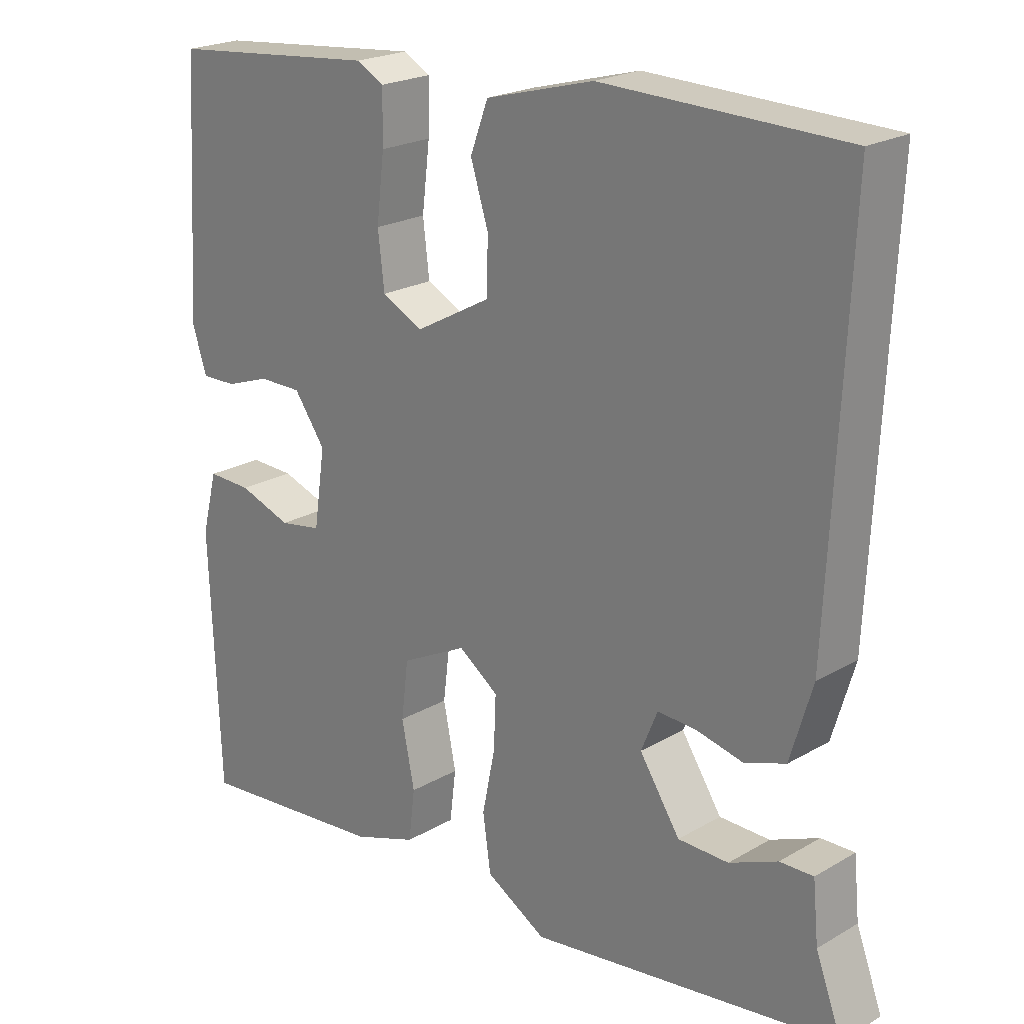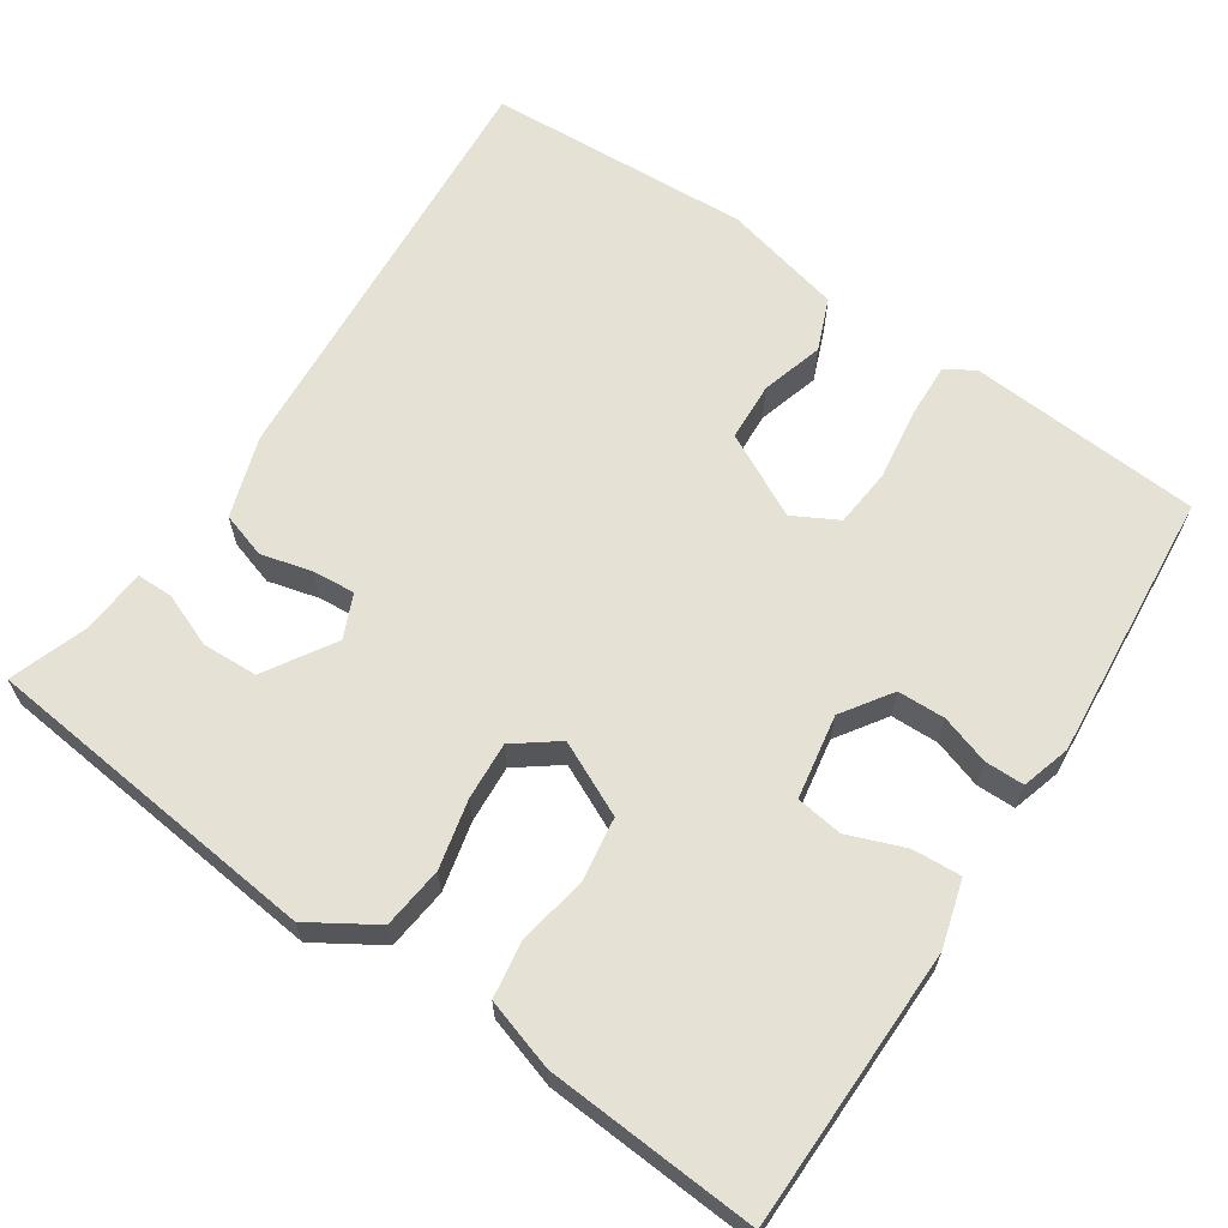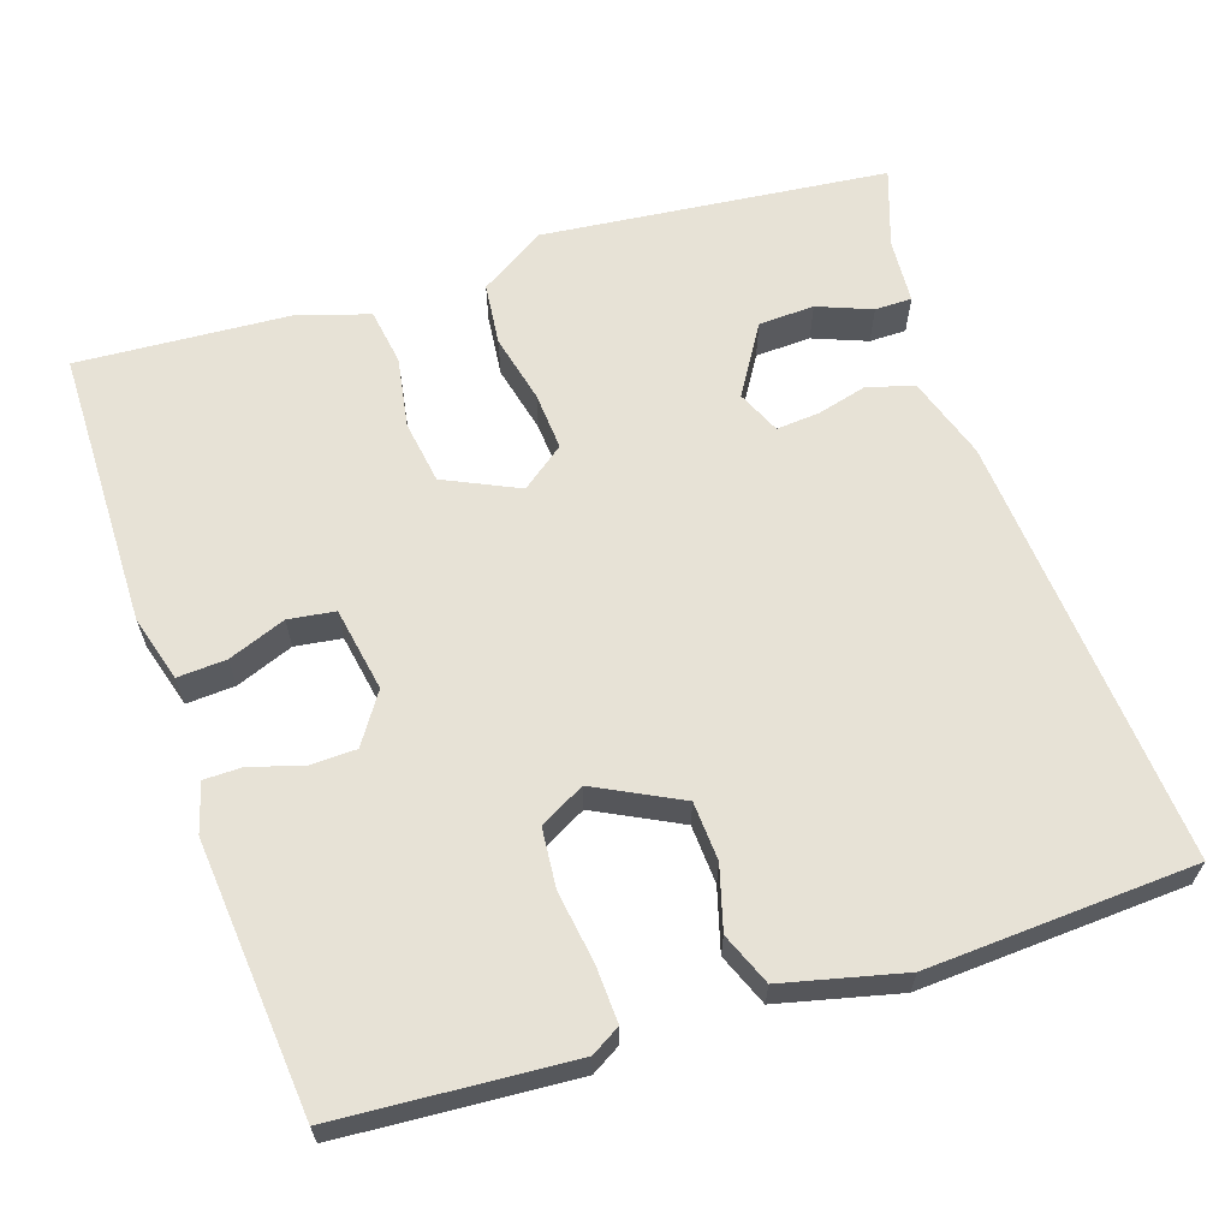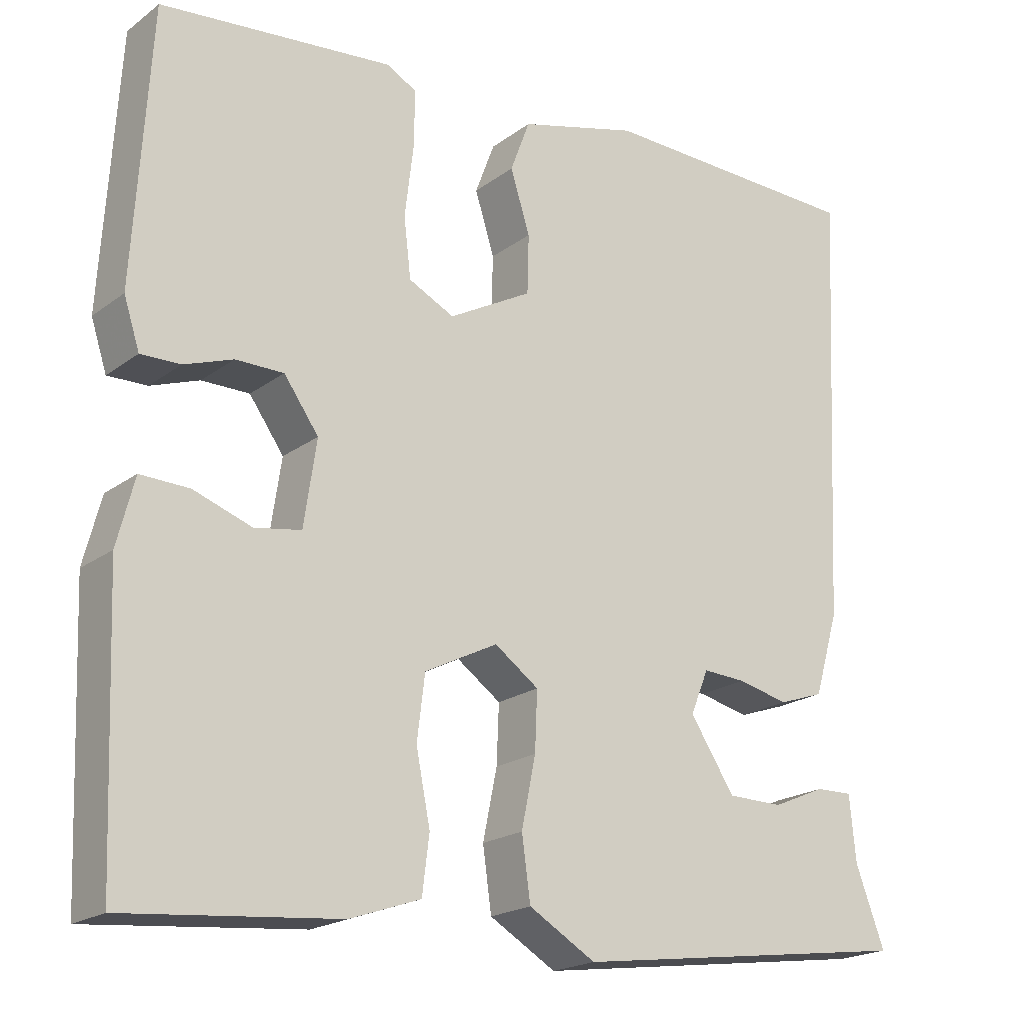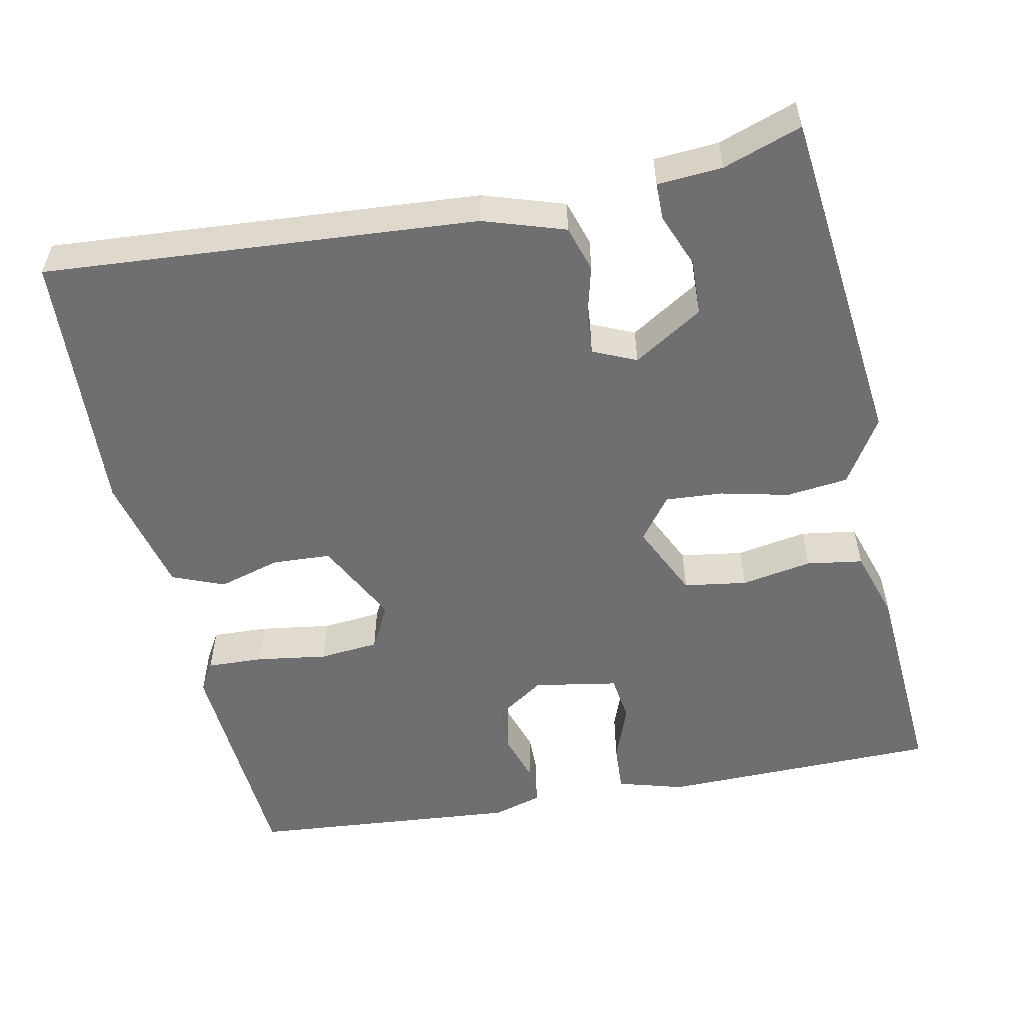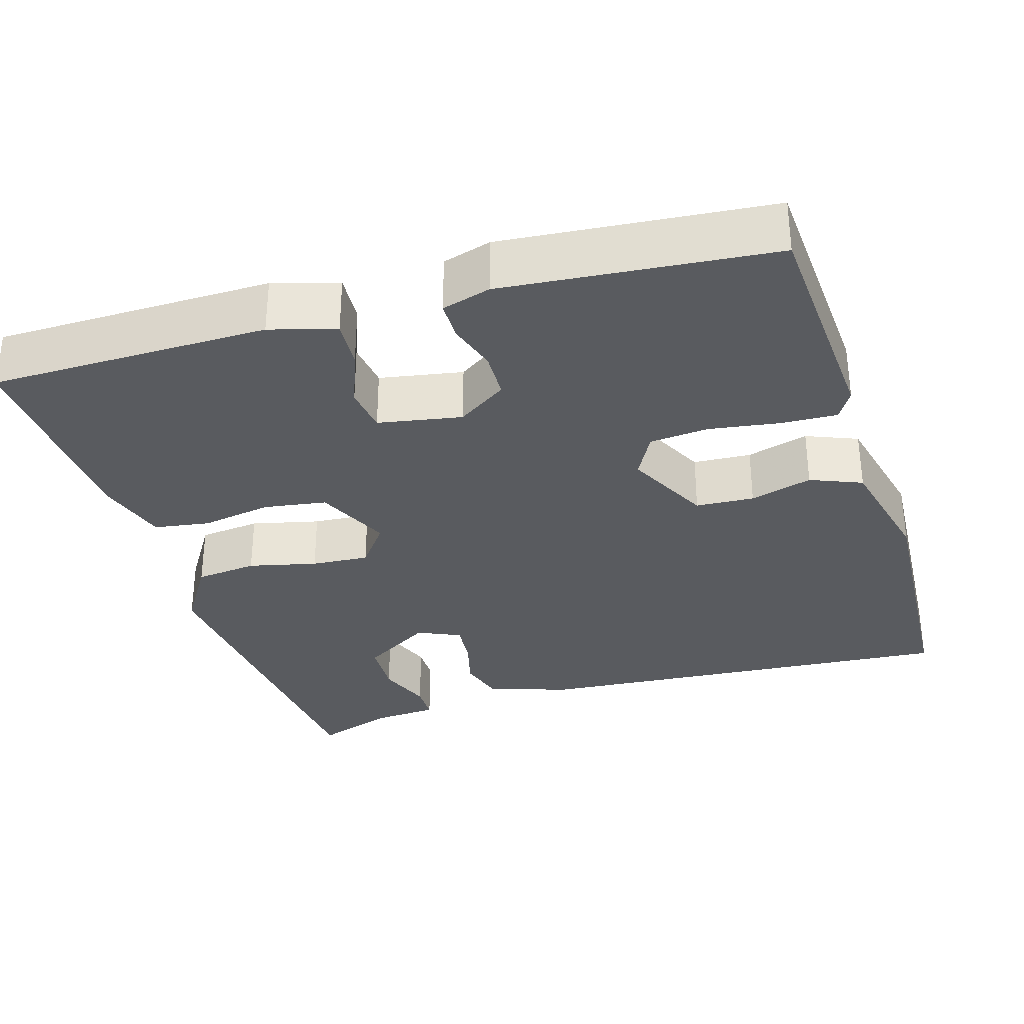
<metadata>
{"format":"obj","ext":"obj","renderer":"f3d","projection":"perspective","resolution":1024,"background":"white","views":[{"elev":21.9,"azim":44.6,"up":"+Z"},{"elev":64.4,"azim":-147.6,"up":"+Y"},{"elev":63.4,"azim":-19.9,"up":"+Y"},{"elev":-20.0,"azim":-36.9,"up":"+Z"},{"elev":-54.7,"azim":100.1,"up":"+Y"},{"elev":-32.5,"azim":-74.9,"up":"+Y"}]}
</metadata>
<code>
v 0.513 0.07 -0.453
v 0.076 0.07 -0.512
v -0.009 0.07 -0.462
v -0.02 0.07 -0.383
v -0.002 0.07 -0.295
v 0.001 0.07 -0.221
v -0.055 0.07 -0.181
v -0.148 0.07 -0.228
v -0.158 0.07 -0.309
v -0.14 0.07 -0.399
v -0.149 0.07 -0.471
v -0.239 0.07 -0.502
v -0.509 0.07 -0.527
v -0.523 0.07 -0.17
v -0.501 0.07 -0.085
v -0.439 0.07 -0.087
v -0.365 0.07 -0.113
v -0.306 0.07 -0.103
v -0.29 0.07 0.005
v -0.334 0.07 0.067
v -0.395 0.07 0.067
v -0.457 0.07 0.045
v -0.507 0.07 0.044
v -0.527 0.07 0.106
v -0.506 0.07 0.452
v -0.21 0.07 0.481
v -0.172 0.07 0.46
v -0.173 0.07 0.388
v -0.184 0.07 0.297
v -0.175 0.07 0.221
v -0.117 0.07 0.192
v -0.011 0.07 0.25
v -0.009 0.07 0.325
v -0.034 0.07 0.404
v -0.009 0.07 0.471
v 0.143 0.07 0.512
v 0.483 0.07 0.503
v 0.457 0.07 -0.05
v 0.426 0.07 -0.155
v 0.368 0.07 -0.175
v 0.303 0.07 -0.16
v 0.248 0.07 -0.157
v 0.225 0.07 -0.213
v 0.282 0.07 -0.3
v 0.353 0.07 -0.301
v 0.421 0.07 -0.272
v 0.468 0.07 -0.271
v 0.476 0.07 -0.354
v 0.513 0 -0.453
v 0.076 0 -0.512
v -0.009 0 -0.462
v -0.02 0 -0.383
v -0.002 0 -0.295
v 0.001 0 -0.221
v -0.055 0 -0.181
v -0.148 0 -0.228
v -0.158 0 -0.309
v -0.14 0 -0.399
v -0.149 0 -0.471
v -0.239 0 -0.502
v -0.509 0 -0.527
v -0.523 0 -0.17
v -0.501 0 -0.085
v -0.439 0 -0.087
v -0.365 0 -0.113
v -0.306 0 -0.103
v -0.29 0 0.005
v -0.334 0 0.067
v -0.395 0 0.067
v -0.457 0 0.045
v -0.507 0 0.044
v -0.527 0 0.106
v -0.506 0 0.452
v -0.21 0 0.481
v -0.172 0 0.46
v -0.173 0 0.388
v -0.184 0 0.297
v -0.175 0 0.221
v -0.117 0 0.192
v -0.011 0 0.25
v -0.009 0 0.325
v -0.034 0 0.404
v -0.009 0 0.471
v 0.143 0 0.512
v 0.483 0 0.503
v 0.457 0 -0.05
v 0.426 0 -0.155
v 0.368 0 -0.175
v 0.303 0 -0.16
v 0.248 0 -0.157
v 0.225 0 -0.213
v 0.282 0 -0.3
v 0.353 0 -0.301
v 0.421 0 -0.272
v 0.468 0 -0.271
v 0.476 0 -0.354
f 45 46 47 48
f 44 45 48 1
f 38 39 40 41
f 38 41 42
f 37 38 42
f 36 37 42 43
f 33 34 35 36
f 32 33 36 43
f 26 27 28 29
f 26 29 30
f 25 26 30
f 24 25 30
f 21 22 23 24
f 20 21 24 30
f 19 20 30 31
f 14 15 16 17
f 14 17 18
f 13 14 18
f 12 13 18
f 9 10 11 12
f 8 9 12 18
f 7 8 18 19
f 2 3 4 5
f 44 1 2 5
f 43 44 5 6
f 19 31 32 43
f 6 7 19 43
f 96 95 94 93
f 49 96 93 92
f 89 88 87 86
f 90 89 86
f 90 86 85
f 91 90 85 84
f 84 83 82 81
f 91 84 81 80
f 77 76 75 74
f 78 77 74
f 78 74 73
f 78 73 72
f 72 71 70 69
f 78 72 69 68
f 79 78 68 67
f 65 64 63 62
f 66 65 62
f 66 62 61
f 66 61 60
f 60 59 58 57
f 66 60 57 56
f 67 66 56 55
f 53 52 51 50
f 53 50 49 92
f 54 53 92 91
f 91 80 79 67
f 91 67 55 54
f 1 49 50 2
f 2 50 51 3
f 3 51 52 4
f 4 52 53 5
f 5 53 54 6
f 6 54 55 7
f 7 55 56 8
f 8 56 57 9
f 9 57 58 10
f 10 58 59 11
f 11 59 60 12
f 12 60 61 13
f 13 61 62 14
f 14 62 63 15
f 15 63 64 16
f 16 64 65 17
f 17 65 66 18
f 18 66 67 19
f 19 67 68 20
f 20 68 69 21
f 21 69 70 22
f 22 70 71 23
f 23 71 72 24
f 24 72 73 25
f 25 73 74 26
f 26 74 75 27
f 27 75 76 28
f 28 76 77 29
f 29 77 78 30
f 30 78 79 31
f 31 79 80 32
f 32 80 81 33
f 33 81 82 34
f 34 82 83 35
f 35 83 84 36
f 36 84 85 37
f 37 85 86 38
f 38 86 87 39
f 39 87 88 40
f 40 88 89 41
f 41 89 90 42
f 42 90 91 43
f 43 91 92 44
f 44 92 93 45
f 45 93 94 46
f 46 94 95 47
f 47 95 96 48
f 48 96 49 1

</code>
